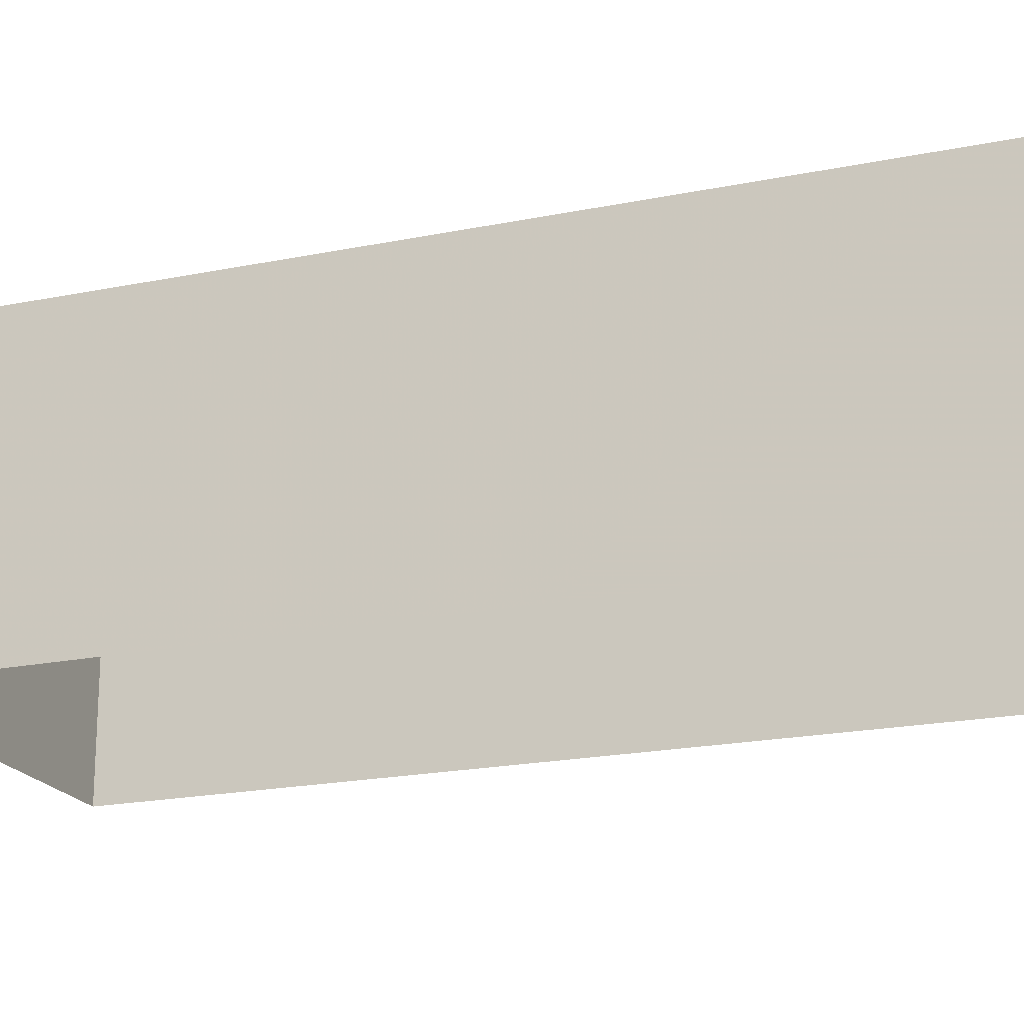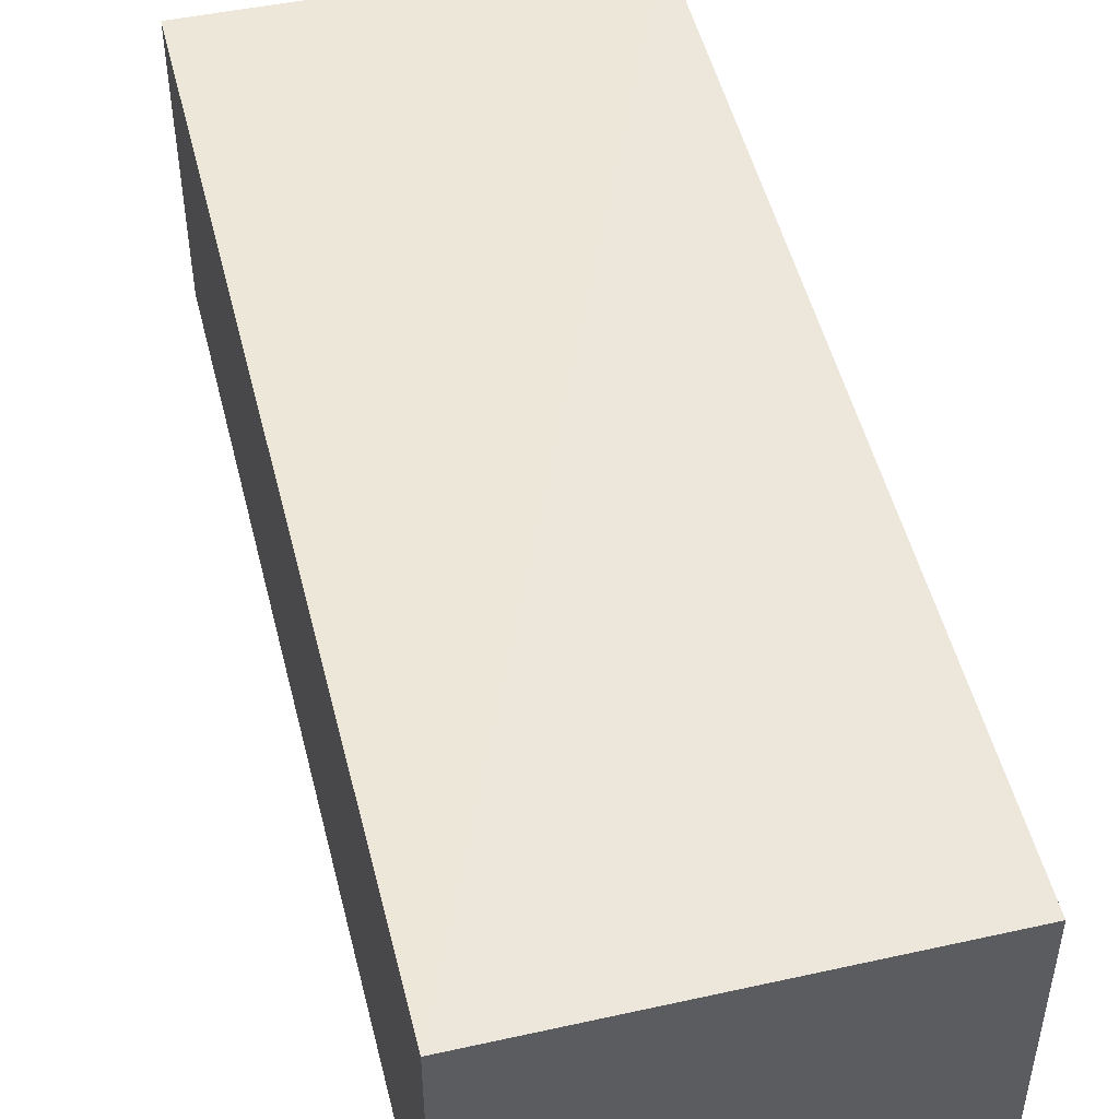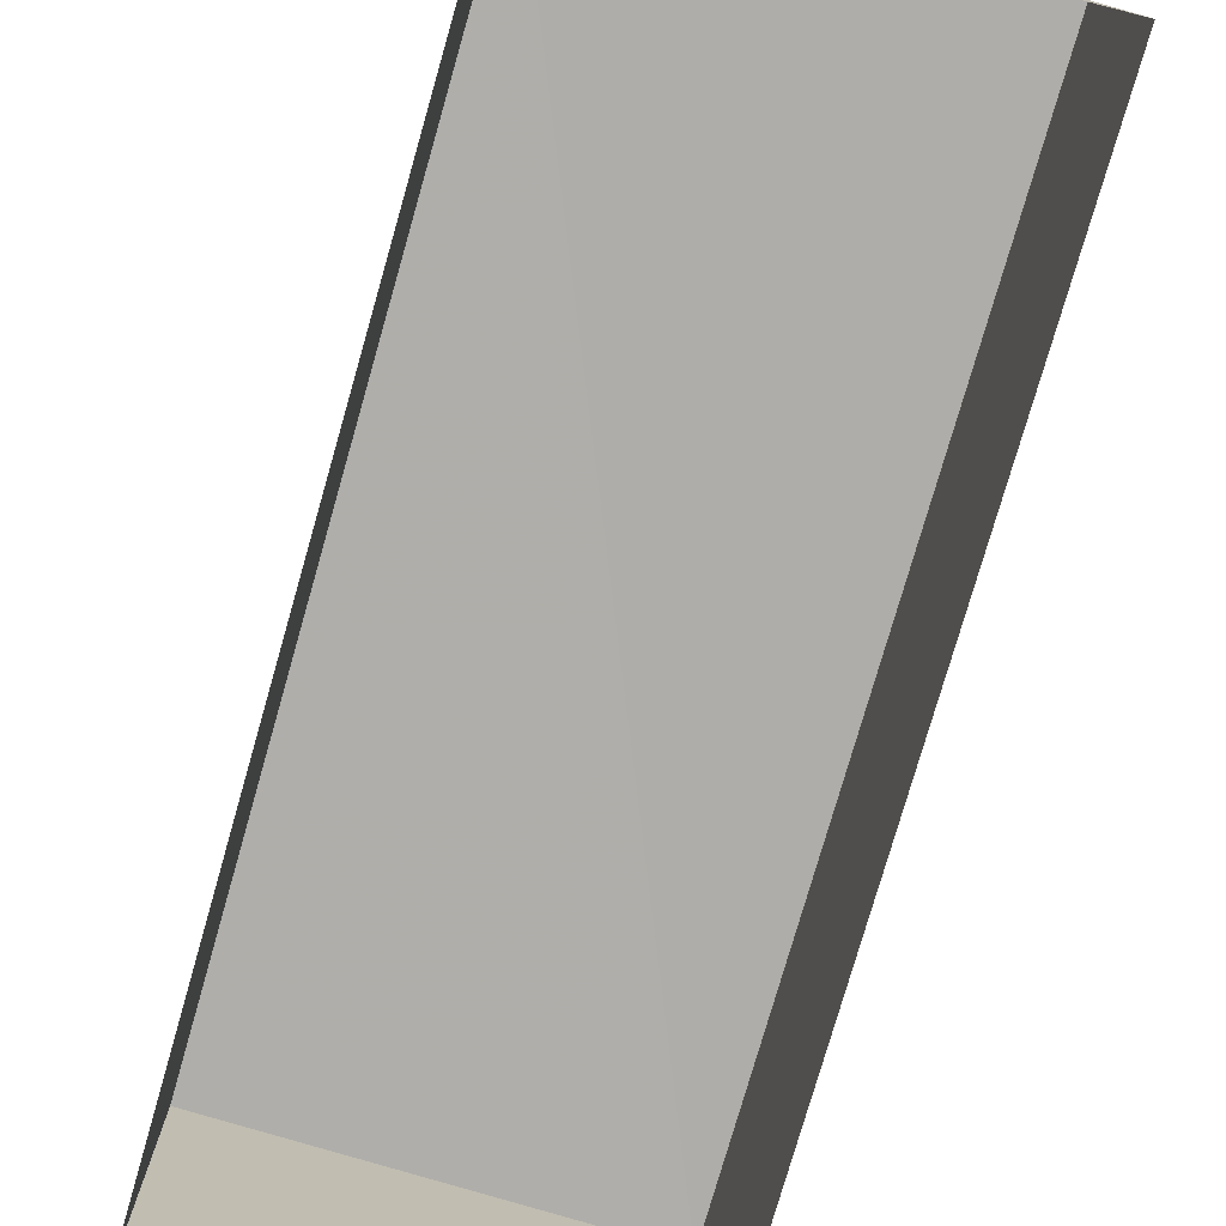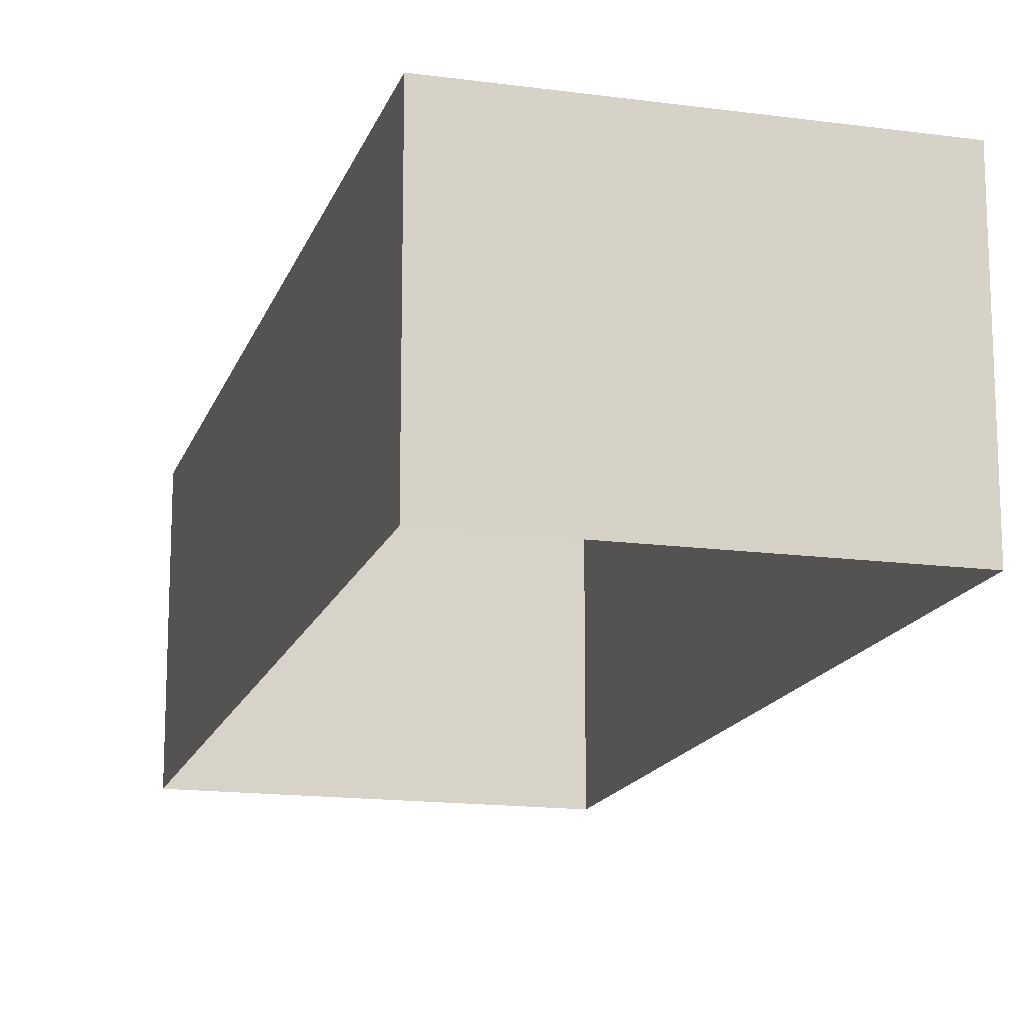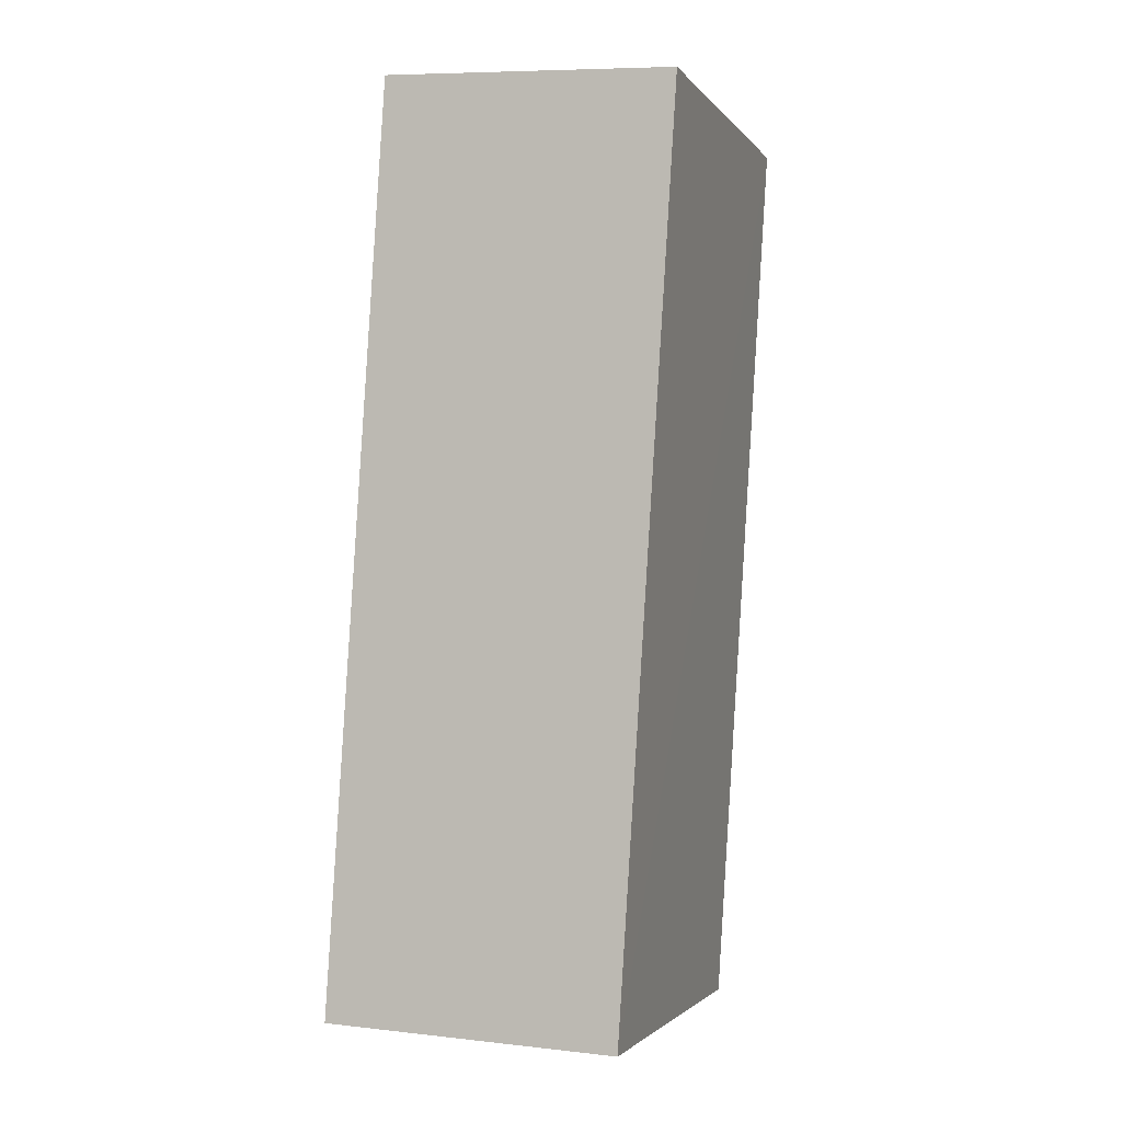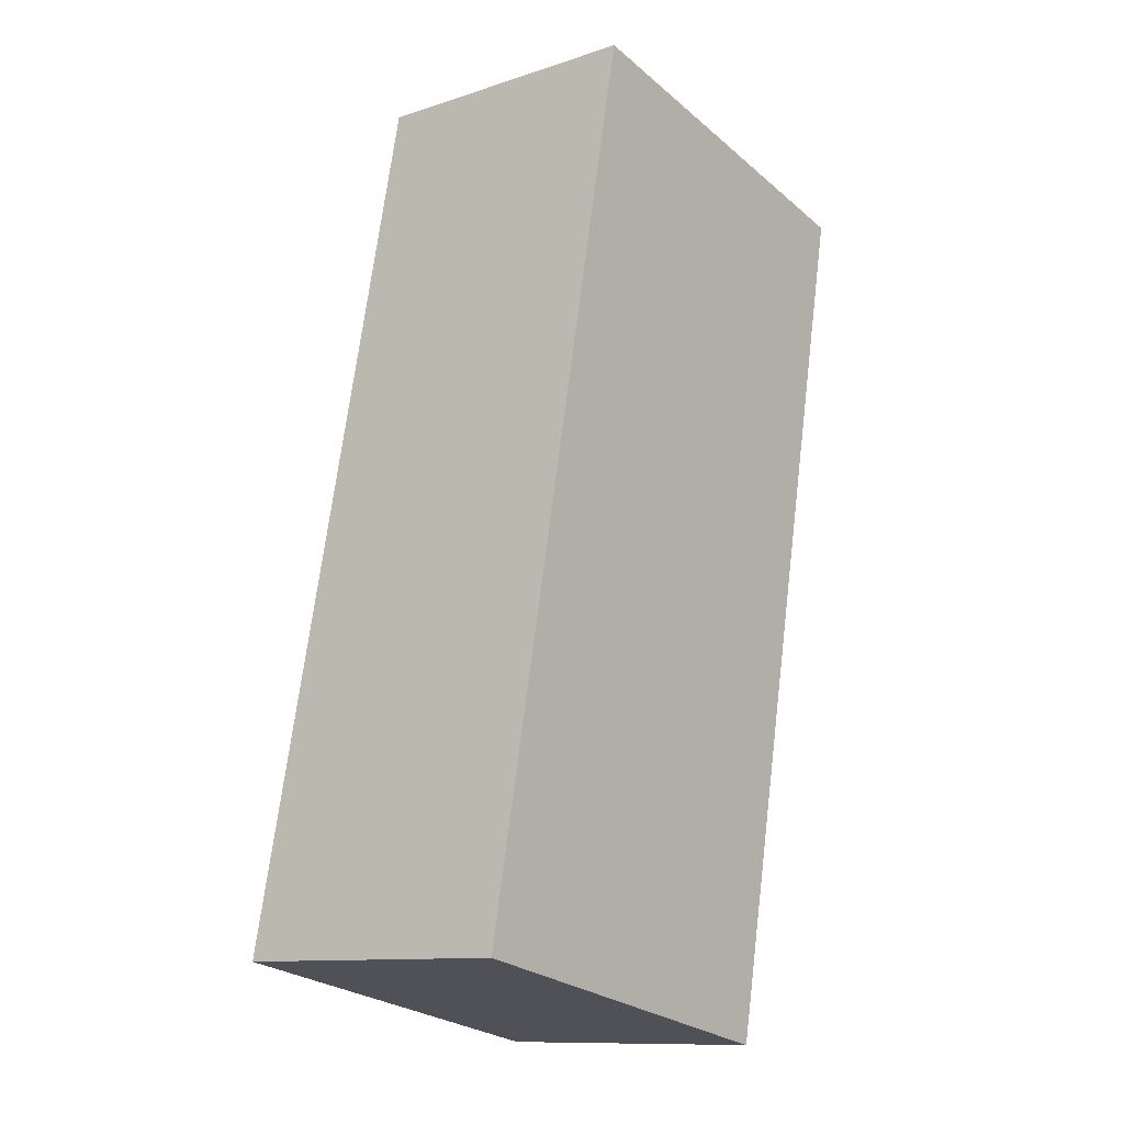
<metadata>
{"format":"obj","ext":"obj","renderer":"f3d","projection":"perspective","resolution":1024,"background":"white","views":[{"elev":-19.8,"azim":99.7,"up":"+Z"},{"elev":50.4,"azim":-25.1,"up":"+Z"},{"elev":-77.5,"azim":152.6,"up":"+Z"},{"elev":-15.6,"azim":-26.5,"up":"+Z"},{"elev":9.3,"azim":-71.9,"up":"+Y"},{"elev":-12.2,"azim":-51.3,"up":"+Y"}]}
</metadata>
<code>
v -8.861e+04 -9.993e+04 3.447
v -8.86e+04 -9.993e+04 3.447
v -8.86e+04 -9.993e+04 3.447
v -8.86e+04 -9.993e+04 3.447
v -8.86e+04 -9.993e+04 4.036
v -8.861e+04 -9.993e+04 4.036
v -8.86e+04 -9.993e+04 4.036
v -8.86e+04 -9.993e+04 4.036
f 1 2 3
f 1 4 2
f 5 6 7
f 5 8 6
f 8 4 1
f 6 8 1
f 7 3 2
f 5 7 2
f 6 1 3
f 7 6 3
f 8 2 4
f 8 5 2

</code>
